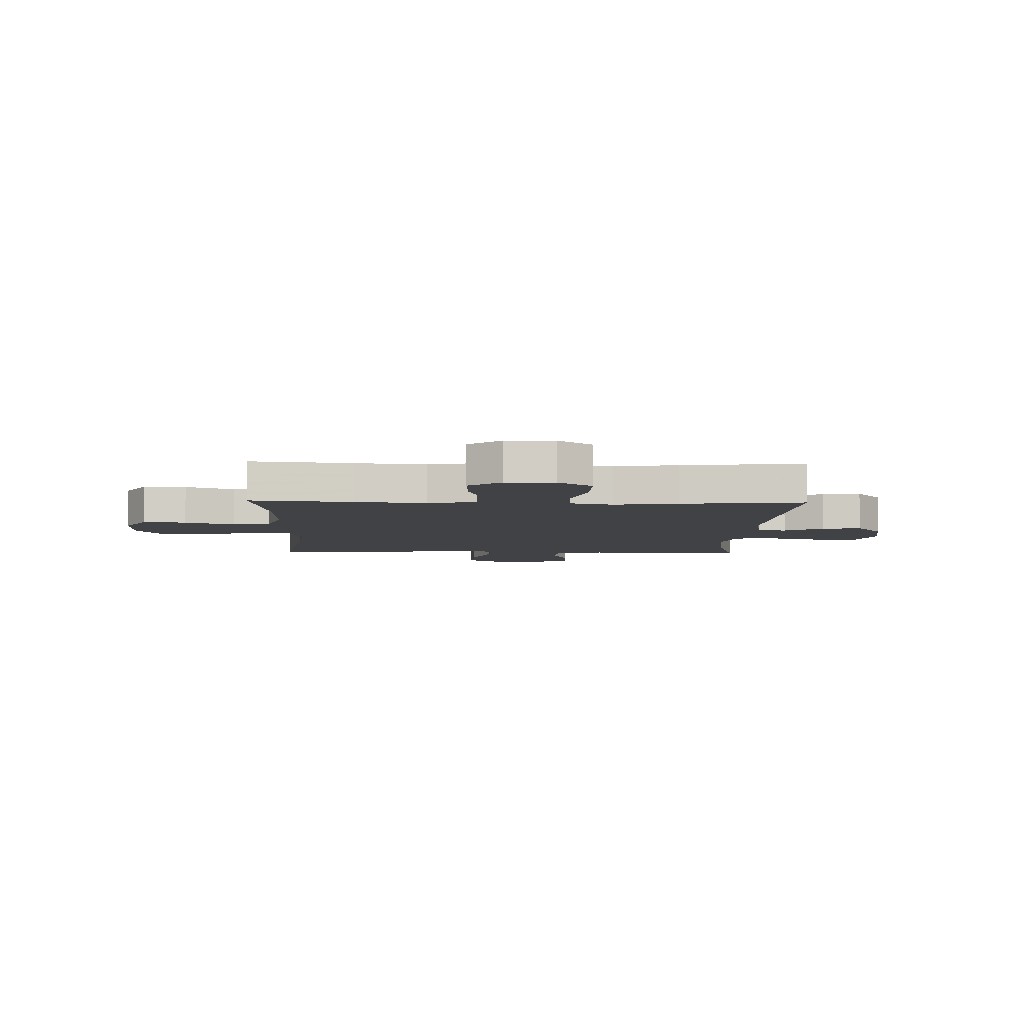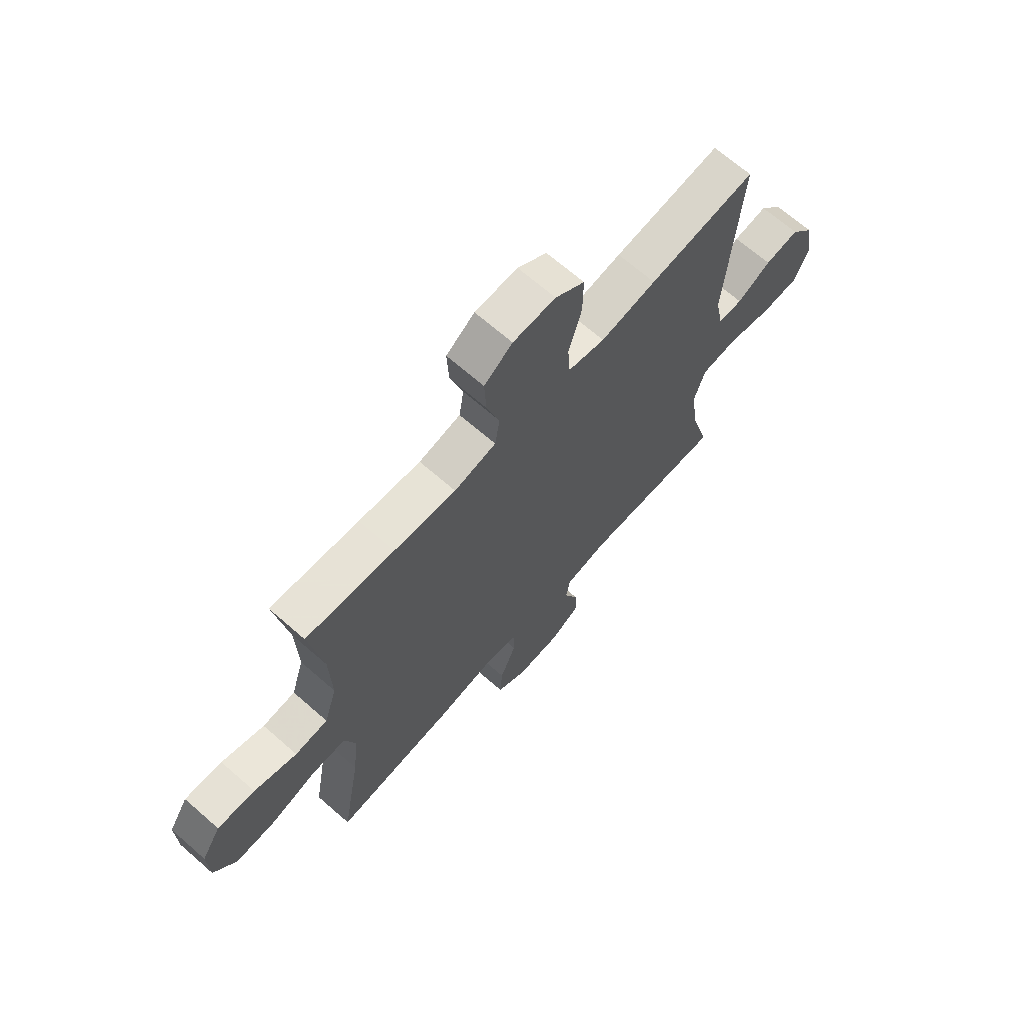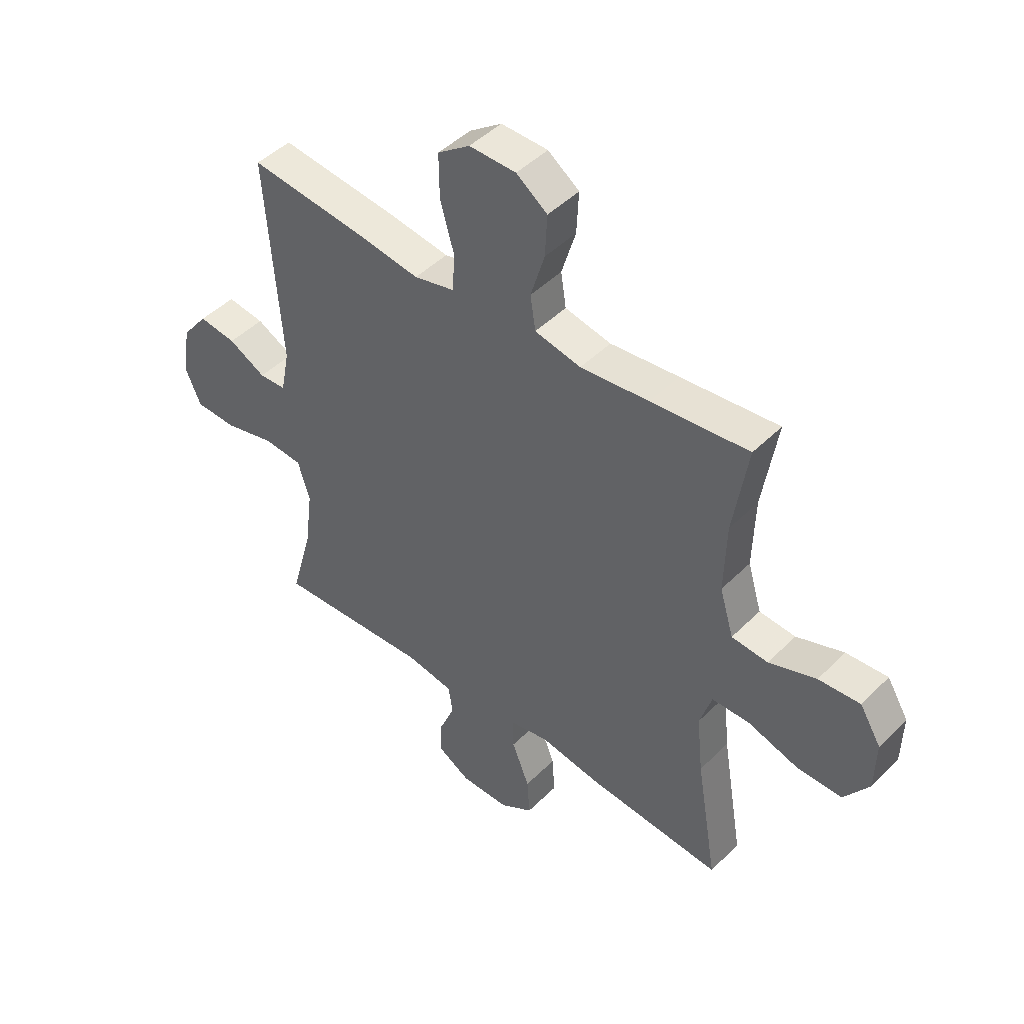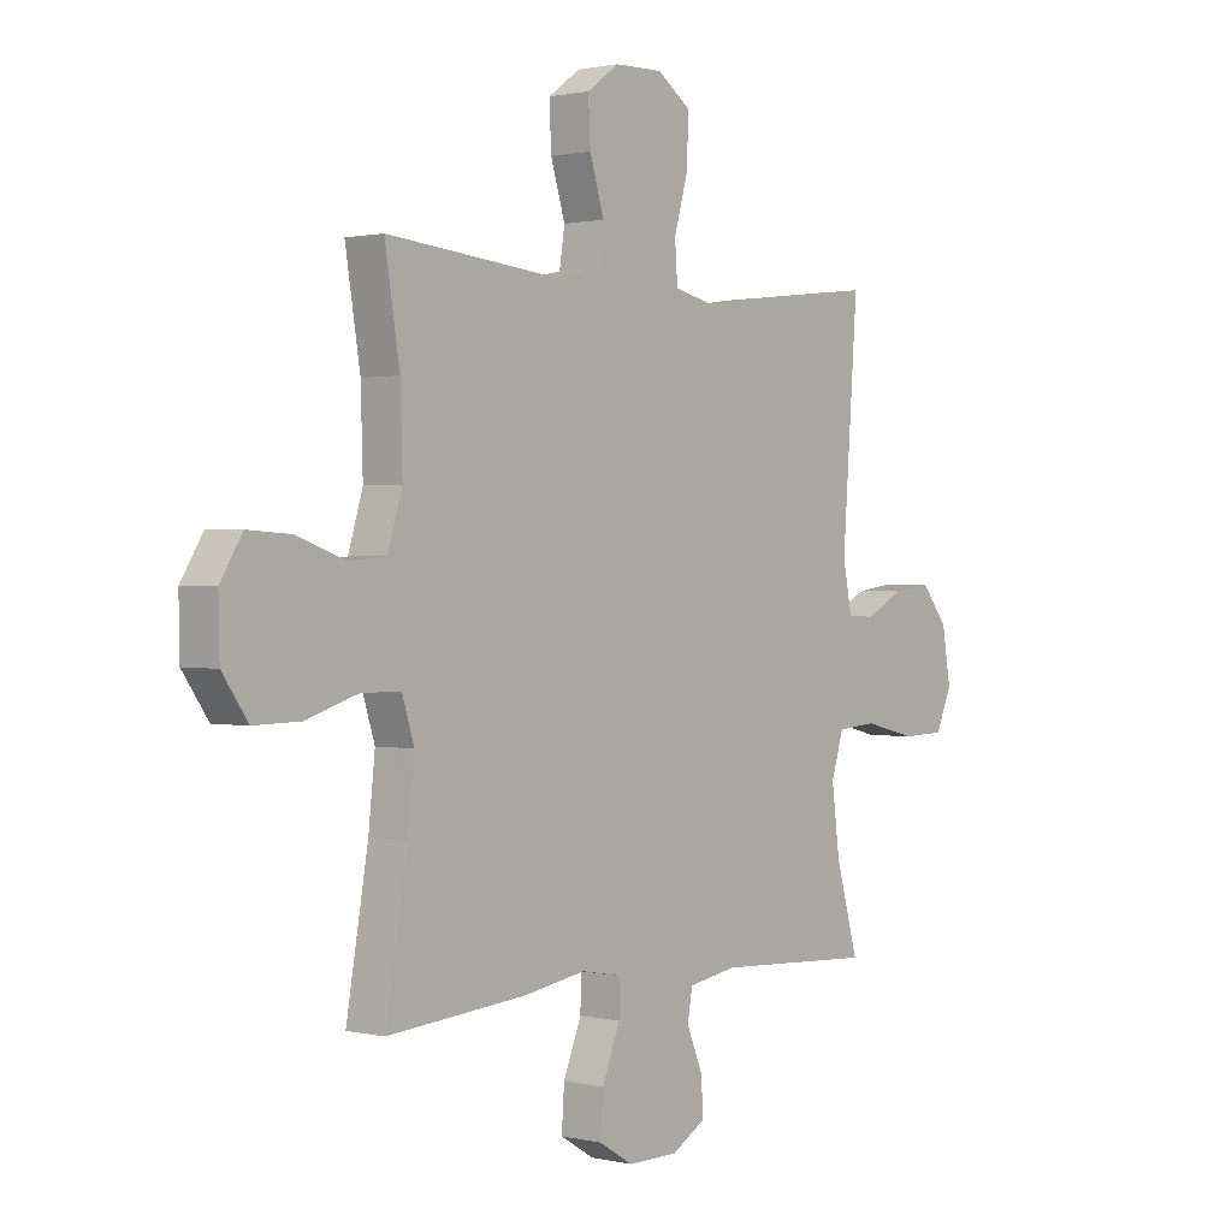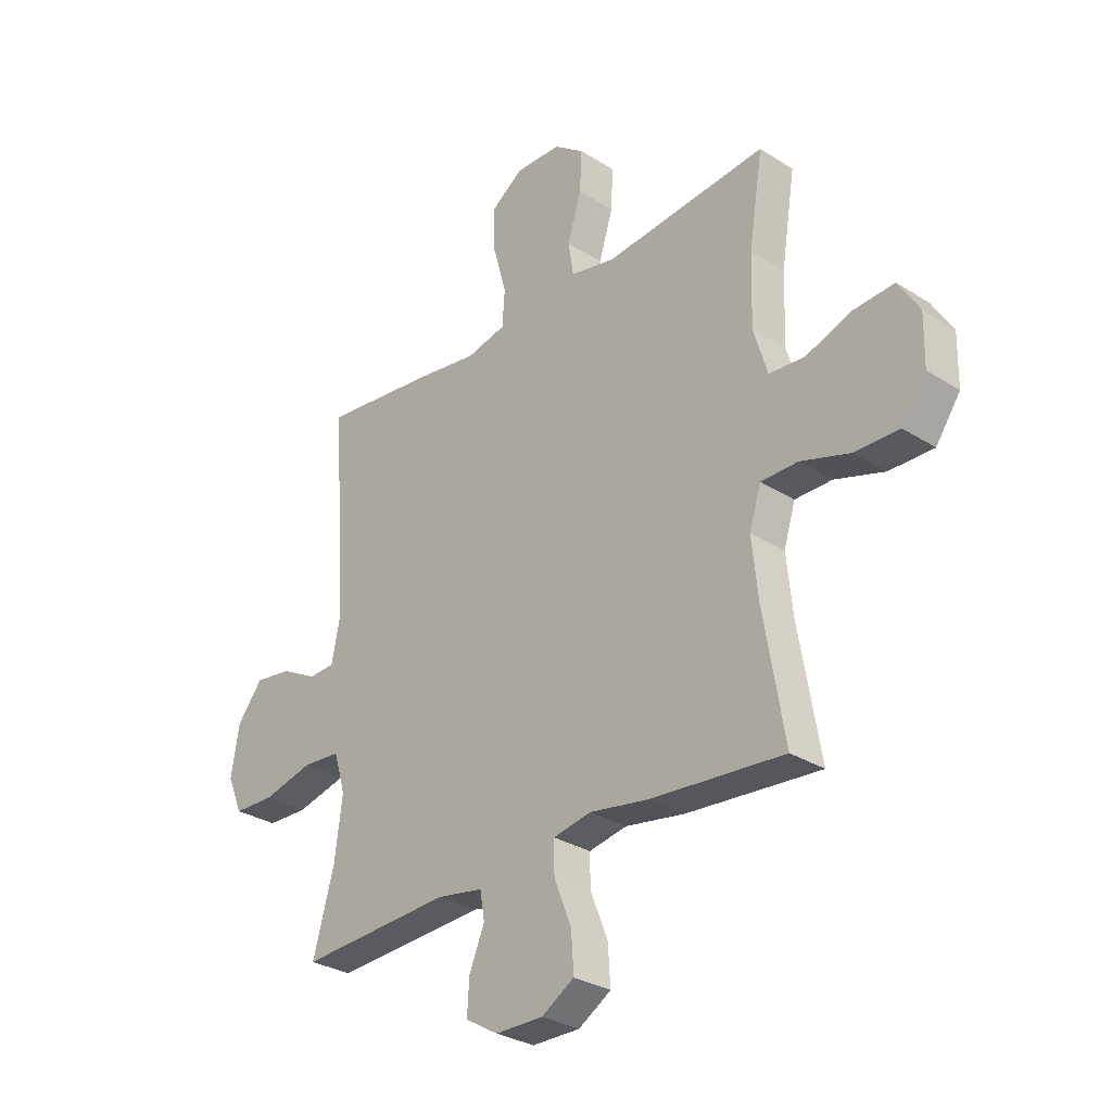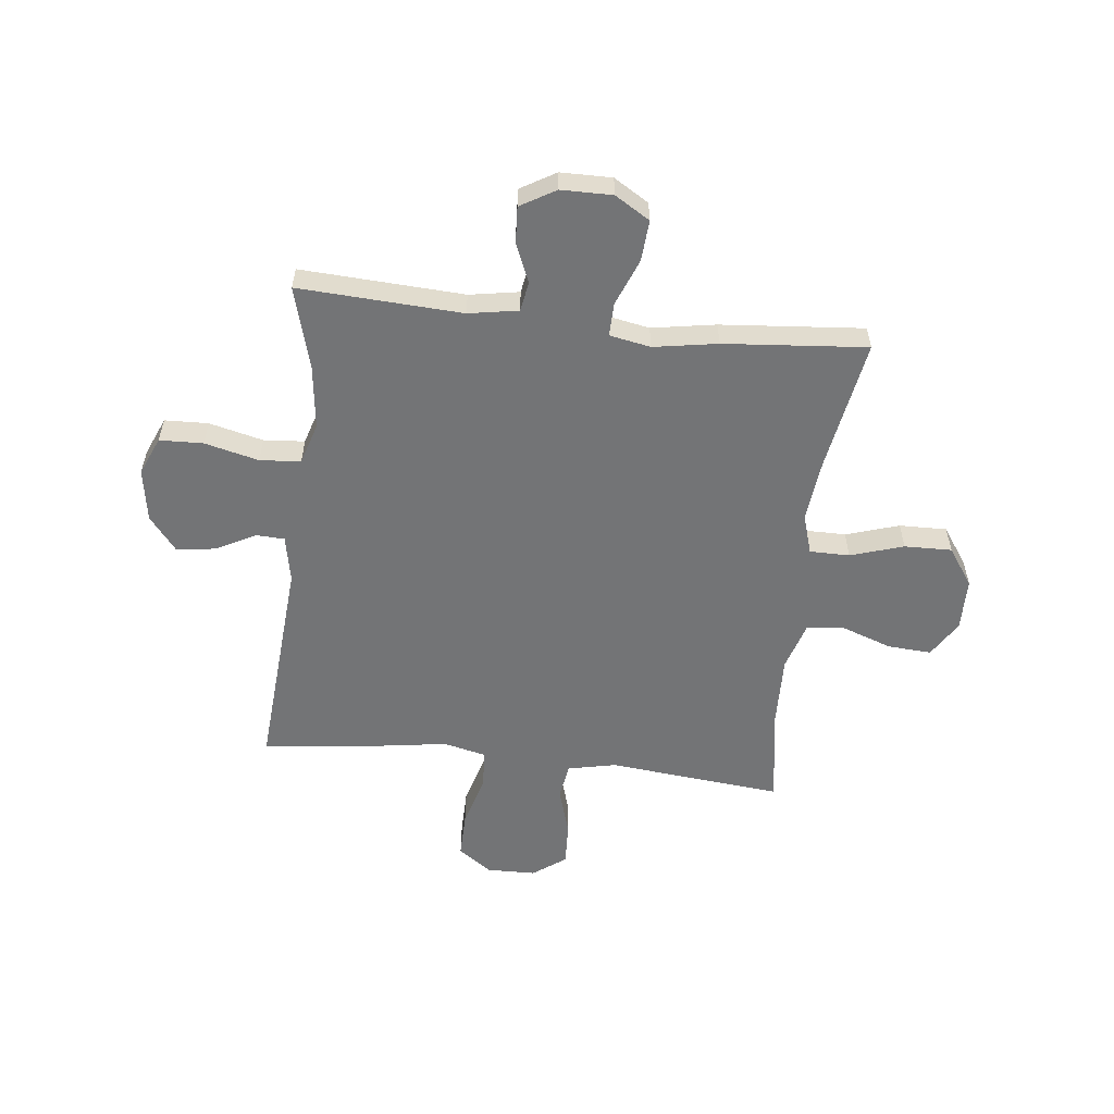
<metadata>
{"format":"obj","ext":"obj","renderer":"f3d","projection":"perspective","resolution":1024,"background":"white","views":[{"elev":-6.4,"azim":-1.8,"up":"+Y"},{"elev":68.0,"azim":-48.8,"up":"+Z"},{"elev":45.9,"azim":-138.5,"up":"+Z"},{"elev":0.9,"azim":-49.7,"up":"+Z"},{"elev":-30.1,"azim":-132.8,"up":"+Z"},{"elev":-56.2,"azim":173.4,"up":"+Y"}]}
</metadata>
<code>
v 0.5 0.07 -0.5
v 0.201 0.07 -0.485
v 0.11 0.07 -0.501
v 0.101 0.07 -0.555
v 0.131 0.07 -0.627
v 0.135 0.07 -0.693
v 0.071 0.07 -0.731
v -0.023 0.07 -0.732
v -0.087 0.07 -0.693
v -0.082 0.07 -0.618
v -0.048 0.07 -0.532
v -0.047 0.07 -0.471
v -0.122 0.07 -0.457
v -0.239 0.07 -0.477
v -0.5 0.07 -0.5
v -0.459 0.07 -0.257
v -0.447 0.07 -0.143
v -0.47 0.07 -0.07
v -0.543 0.07 -0.07
v -0.64 0.07 -0.101
v -0.727 0.07 -0.103
v -0.775 0.07 -0.034
v -0.777 0.07 0.063
v -0.736 0.07 0.13
v -0.656 0.07 0.125
v -0.565 0.07 0.093
v -0.495 0.07 0.099
v -0.468 0.07 0.189
v -0.472 0.07 0.325
v -0.5 0.07 0.5
v -0.312 0.07 0.482
v -0.18 0.07 0.469
v -0.091 0.07 0.488
v -0.081 0.07 0.554
v -0.108 0.07 0.643
v -0.112 0.07 0.723
v -0.052 0.07 0.767
v 0.038 0.07 0.769
v 0.1 0.07 0.725
v 0.099 0.07 0.64
v 0.072 0.07 0.544
v 0.077 0.07 0.473
v 0.155 0.07 0.455
v 0.273 0.07 0.473
v 0.5 0.07 0.5
v 0.471 0.07 0.099
v 0.488 0.07 0.013
v 0.54 0.07 0.011
v 0.612 0.07 0.049
v 0.684 0.07 0.059
v 0.734 0.07 -0.004
v 0.75 0.07 -0.101
v 0.72 0.07 -0.171
v 0.64 0.07 -0.174
v 0.541 0.07 -0.15
v 0.466 0.07 -0.156
v 0.443 0.07 -0.232
v 0.458 0.07 -0.349
v 0.5 0 -0.5
v 0.201 0 -0.485
v 0.11 0 -0.501
v 0.101 0 -0.555
v 0.131 0 -0.627
v 0.135 0 -0.693
v 0.071 0 -0.731
v -0.023 0 -0.732
v -0.087 0 -0.693
v -0.082 0 -0.618
v -0.048 0 -0.532
v -0.047 0 -0.471
v -0.122 0 -0.457
v -0.239 0 -0.477
v -0.5 0 -0.5
v -0.459 0 -0.257
v -0.447 0 -0.143
v -0.47 0 -0.07
v -0.543 0 -0.07
v -0.64 0 -0.101
v -0.727 0 -0.103
v -0.775 0 -0.034
v -0.777 0 0.063
v -0.736 0 0.13
v -0.656 0 0.125
v -0.565 0 0.093
v -0.495 0 0.099
v -0.468 0 0.189
v -0.472 0 0.325
v -0.5 0 0.5
v -0.312 0 0.482
v -0.18 0 0.469
v -0.091 0 0.488
v -0.081 0 0.554
v -0.108 0 0.643
v -0.112 0 0.723
v -0.052 0 0.767
v 0.038 0 0.769
v 0.1 0 0.725
v 0.099 0 0.64
v 0.072 0 0.544
v 0.077 0 0.473
v 0.155 0 0.455
v 0.273 0 0.473
v 0.5 0 0.5
v 0.471 0 0.099
v 0.488 0 0.013
v 0.54 0 0.011
v 0.612 0 0.049
v 0.684 0 0.059
v 0.734 0 -0.004
v 0.75 0 -0.101
v 0.72 0 -0.171
v 0.64 0 -0.174
v 0.541 0 -0.15
v 0.466 0 -0.156
v 0.443 0 -0.232
v 0.458 0 -0.349
f 52 53 54 55
f 52 55 56
f 51 52 56
f 48 49 50 51
f 47 48 51 56
f 46 47 56 57
f 43 44 45 46
f 42 43 46 57
f 38 39 40 41
f 38 41 42
f 37 38 42
f 34 35 36 37
f 34 37 42
f 33 34 42 57
f 29 30 31 32
f 28 29 32 33
f 27 28 33 57
f 23 24 25 26
f 19 20 21 22
f 18 19 22 23
f 13 14 15 16
f 12 13 16 17
f 8 9 10 11
f 8 11 12
f 7 8 12
f 4 5 6 7
f 3 4 7 12
f 2 3 12 17
f 58 1 2 17
f 18 23 26 27
f 27 57 58
f 17 18 27 58
f 113 112 111 110
f 114 113 110
f 114 110 109
f 109 108 107 106
f 114 109 106 105
f 115 114 105 104
f 104 103 102 101
f 115 104 101 100
f 99 98 97 96
f 100 99 96
f 100 96 95
f 95 94 93 92
f 100 95 92
f 115 100 92 91
f 90 89 88 87
f 91 90 87 86
f 115 91 86 85
f 84 83 82 81
f 80 79 78 77
f 81 80 77 76
f 74 73 72 71
f 75 74 71 70
f 69 68 67 66
f 70 69 66
f 70 66 65
f 65 64 63 62
f 70 65 62 61
f 75 70 61 60
f 75 60 59 116
f 85 84 81 76
f 116 115 85
f 116 85 76 75
f 1 59 60 2
f 2 60 61 3
f 3 61 62 4
f 4 62 63 5
f 5 63 64 6
f 6 64 65 7
f 7 65 66 8
f 8 66 67 9
f 9 67 68 10
f 10 68 69 11
f 11 69 70 12
f 12 70 71 13
f 13 71 72 14
f 14 72 73 15
f 15 73 74 16
f 16 74 75 17
f 17 75 76 18
f 18 76 77 19
f 19 77 78 20
f 20 78 79 21
f 21 79 80 22
f 22 80 81 23
f 23 81 82 24
f 24 82 83 25
f 25 83 84 26
f 26 84 85 27
f 27 85 86 28
f 28 86 87 29
f 29 87 88 30
f 30 88 89 31
f 31 89 90 32
f 32 90 91 33
f 33 91 92 34
f 34 92 93 35
f 35 93 94 36
f 36 94 95 37
f 37 95 96 38
f 38 96 97 39
f 39 97 98 40
f 40 98 99 41
f 41 99 100 42
f 42 100 101 43
f 43 101 102 44
f 44 102 103 45
f 45 103 104 46
f 46 104 105 47
f 47 105 106 48
f 48 106 107 49
f 49 107 108 50
f 50 108 109 51
f 51 109 110 52
f 52 110 111 53
f 53 111 112 54
f 54 112 113 55
f 55 113 114 56
f 56 114 115 57
f 57 115 116 58
f 58 116 59 1

</code>
